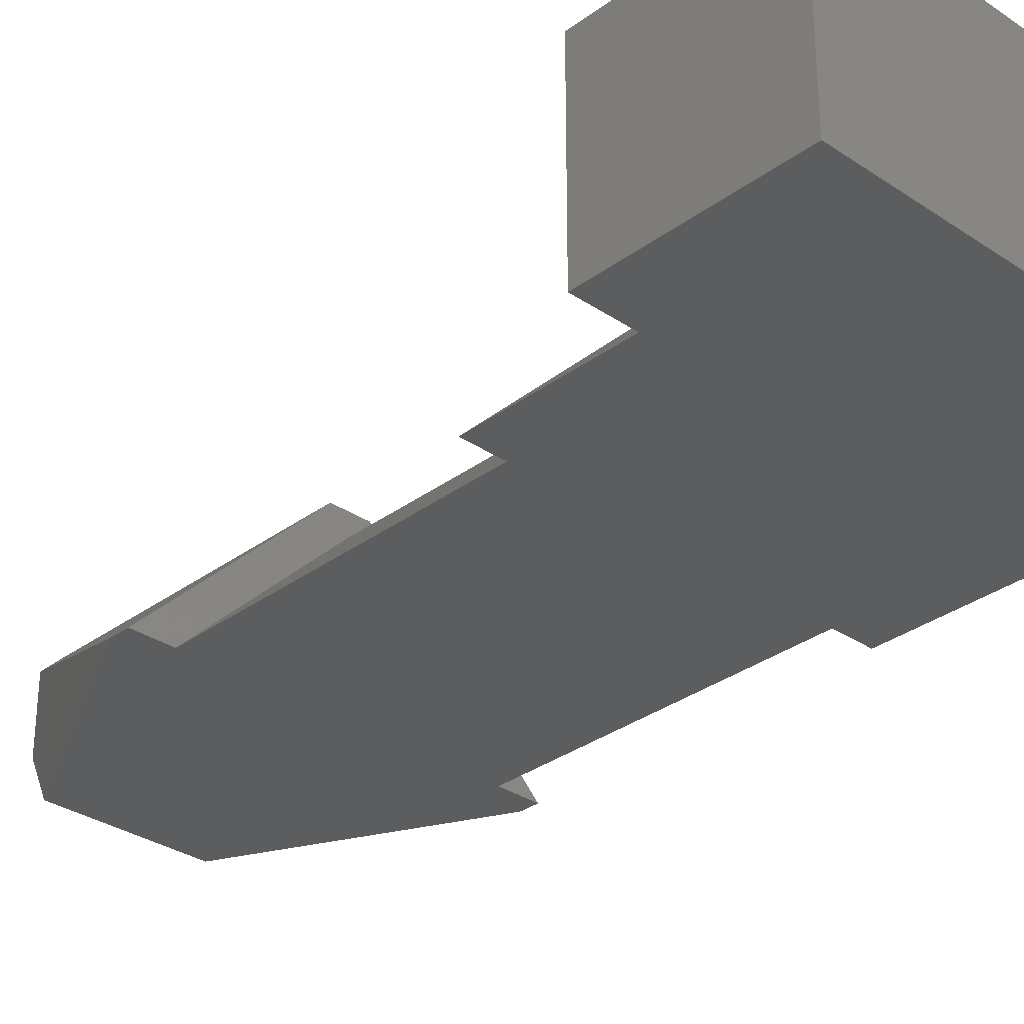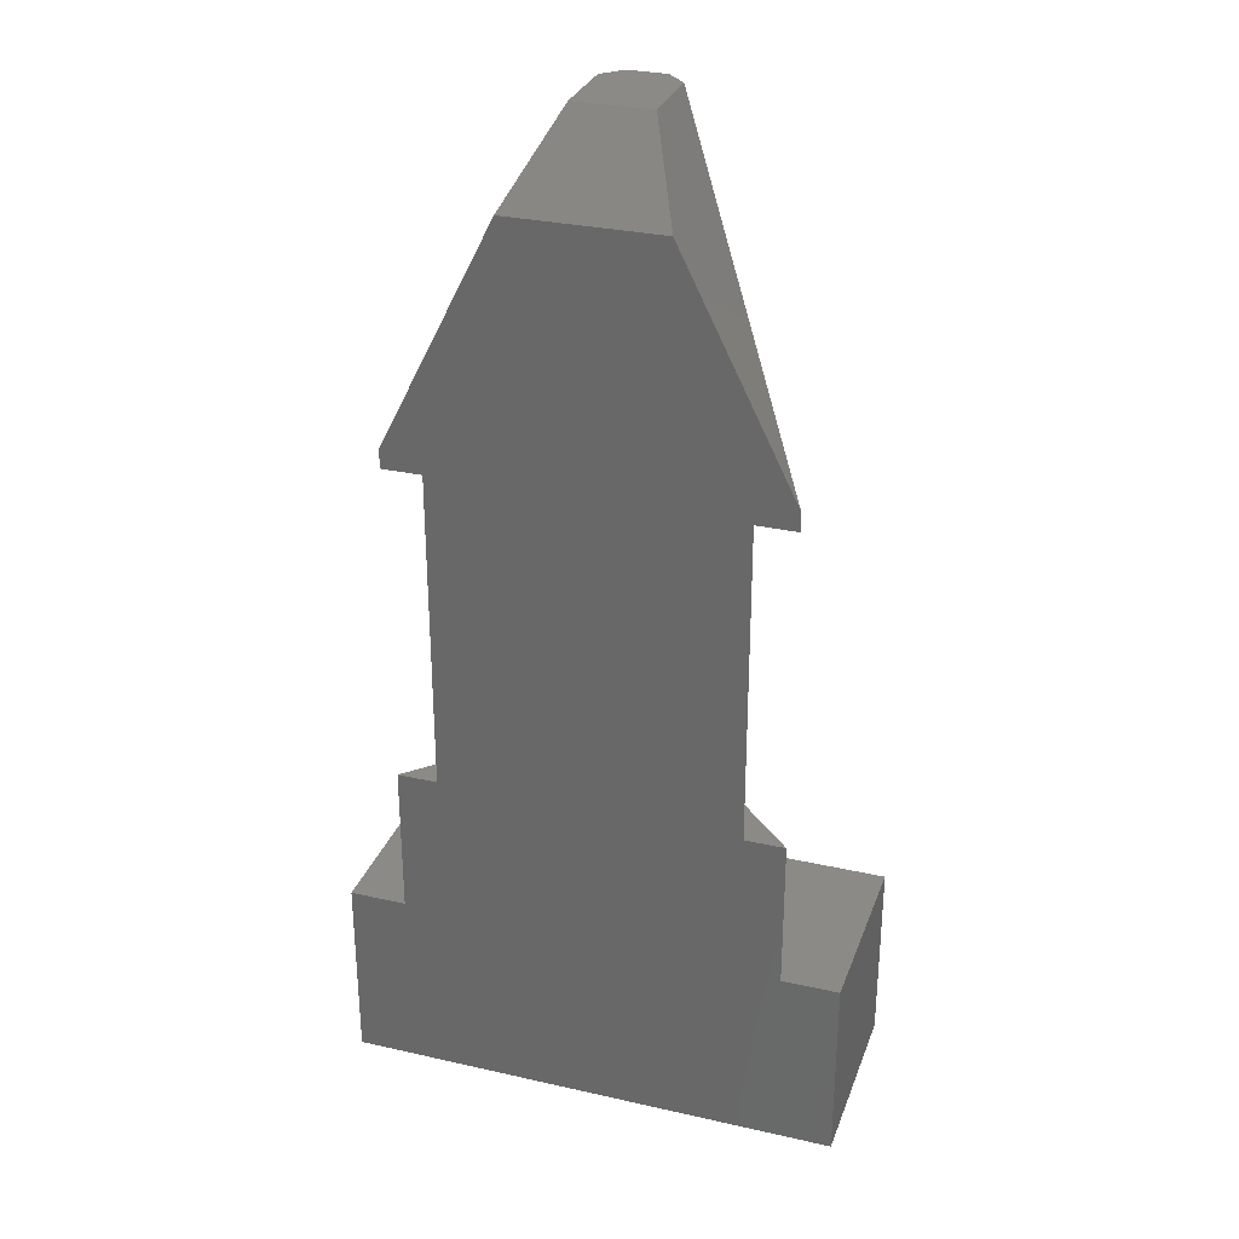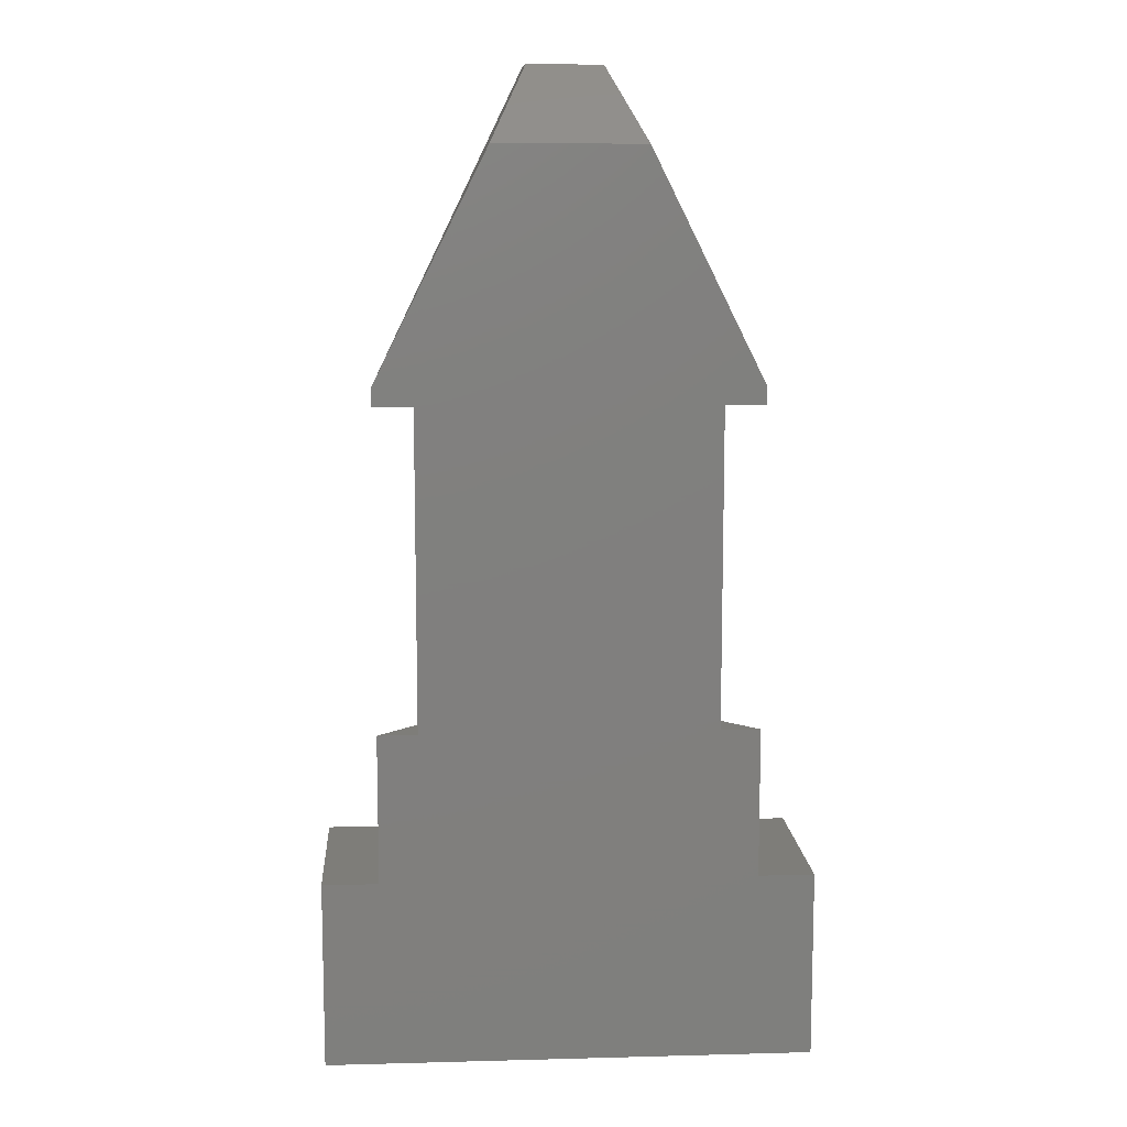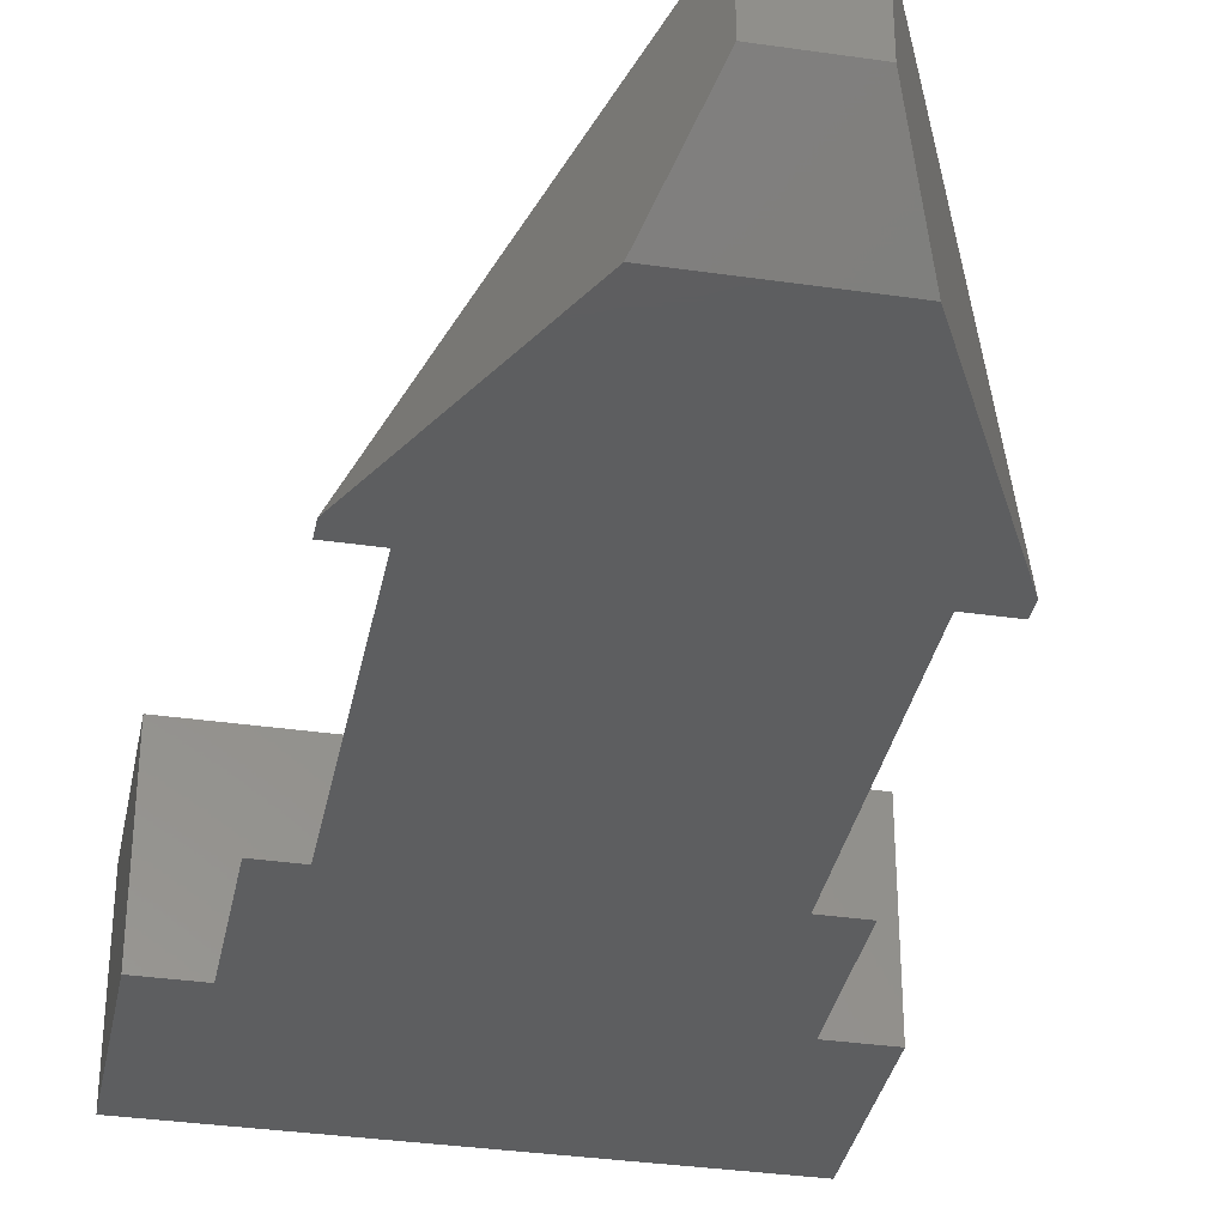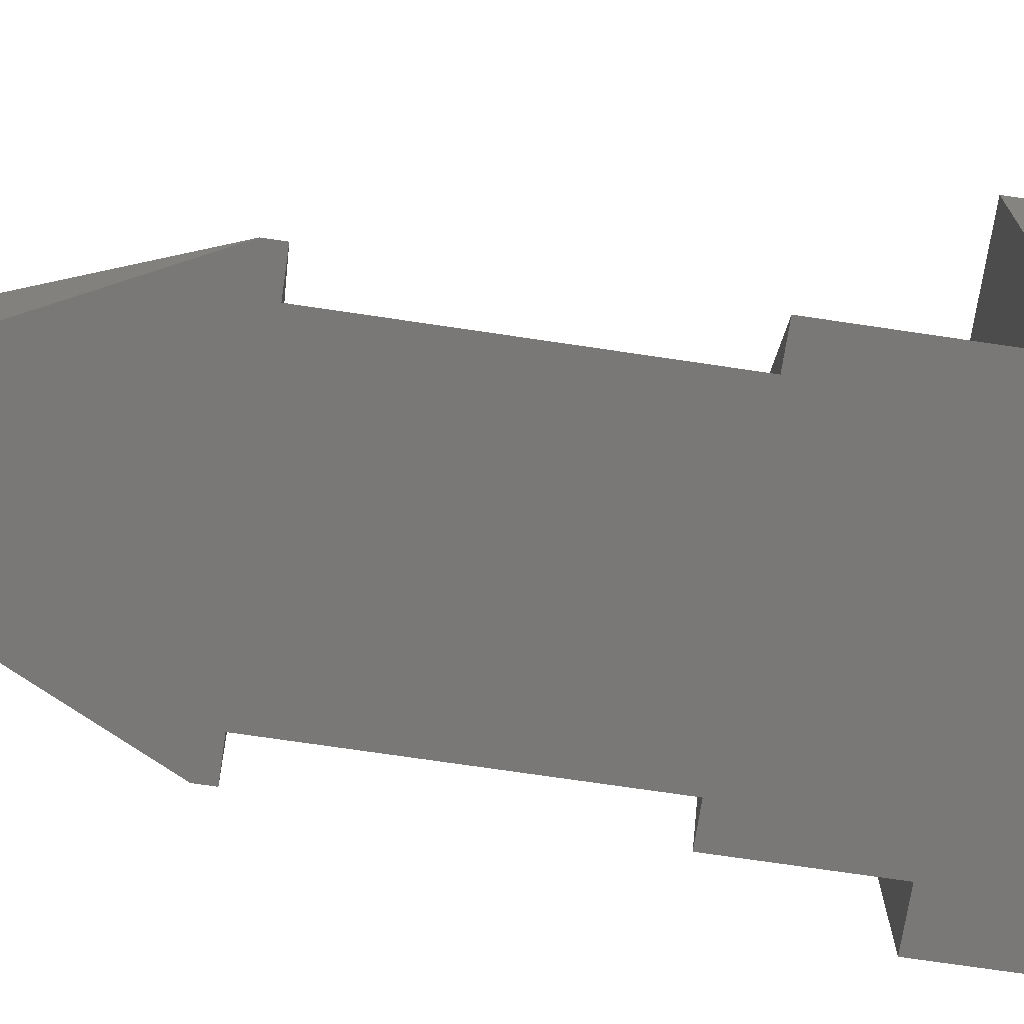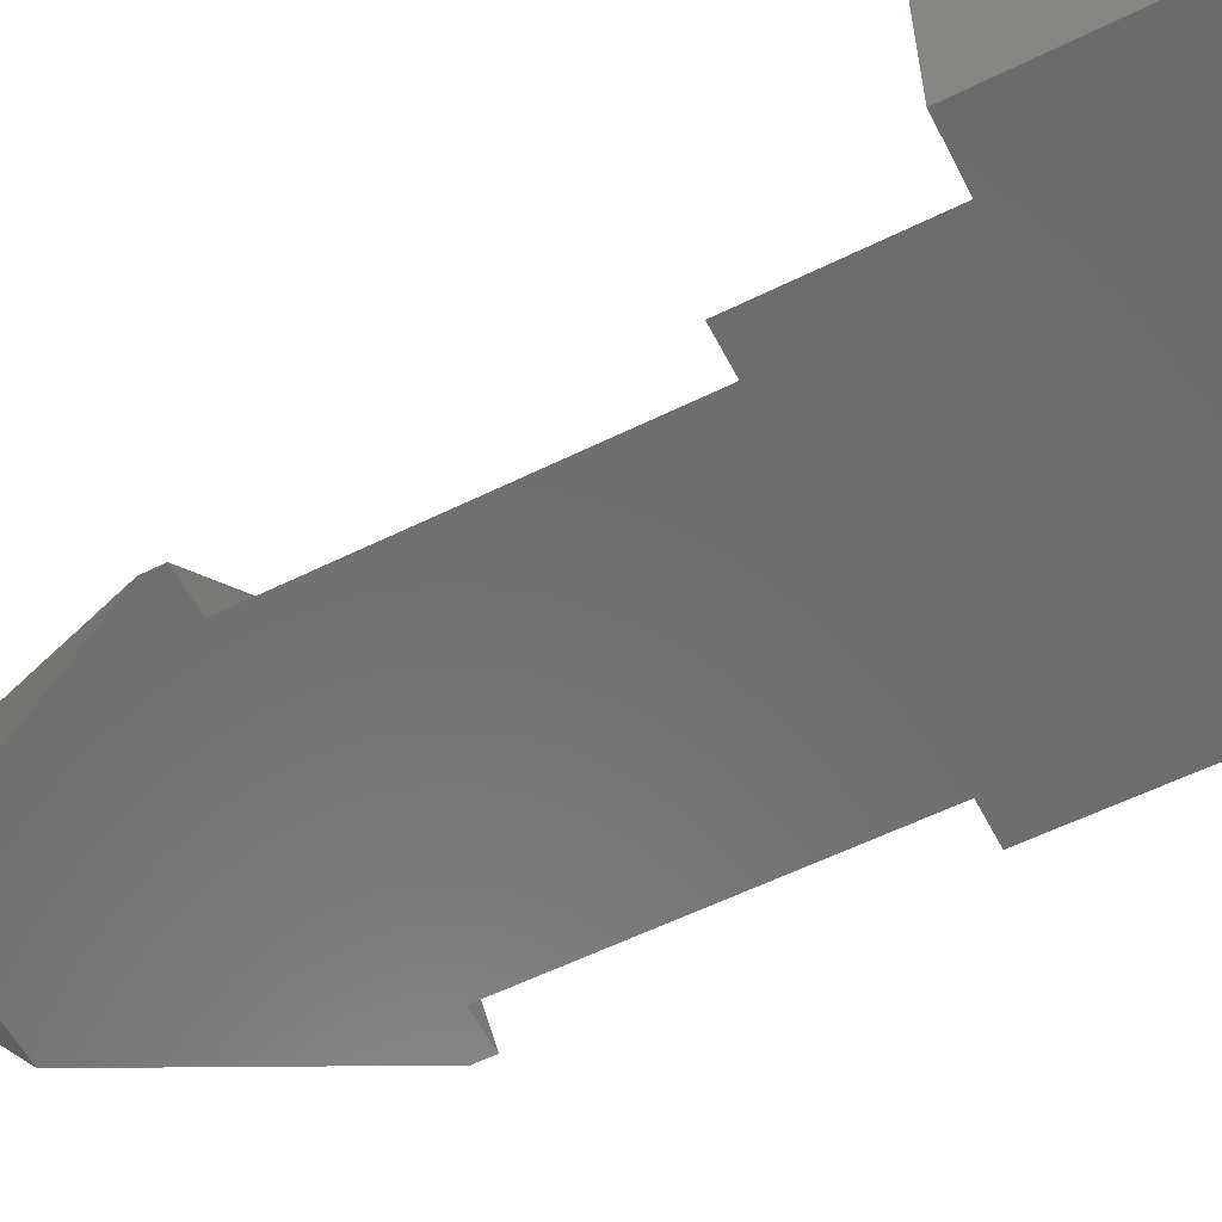
<metadata>
{"format":"stl","ext":"stl","renderer":"f3d","projection":"perspective","resolution":1024,"background":"white","views":[{"elev":-31.6,"azim":-43.7,"up":"+Z"},{"elev":30.2,"azim":-161.8,"up":"+Y"},{"elev":10.5,"azim":176.2,"up":"+Y"},{"elev":-34.6,"azim":169.0,"up":"+Z"},{"elev":-71.2,"azim":-98.5,"up":"+Z"},{"elev":-57.7,"azim":-62.9,"up":"+Z"}]}
</metadata>
<code>
# stl→obj: 36 verts, 68 faces
v -2 19 0
v -5 13 0
v -1 21 2
v -1 21 4
v 2 19 0
v 1 21 2
v 5 13 0
v 1 21 4
v 5 12.5 0
v 0.5 12.5 4.5
v 0.5 21 4.5
v 3.939 12.5 -5.551e-16
v 6.5 -5 0
v -6.5 -5 0
v 5 0 0
v 6.5 0 0
v 5 4 0
v 3.939 4 0
v -5 0 0
v -3.939 4 0
v -5 4 0
v -3.939 12.5 0
v -5 12.5 0
v -6.5 0 0
v -0.5 21 4.5
v -0.5 12.5 4.5
v 1.11e-15 12.5 3.939
v 1.388e-15 4 3.939
v -0.5 4 4.5
v -0.5 0 4.5
v 0.5 4 4.5
v 0.5 0 4.5
v 6.5 -5 5
v -6.5 -5 5
v -6.5 0 5
v 6.5 0 5
f 1 2 3
f 3 2 4
f 5 6 7
f 7 6 8
f 9 7 10
f 10 7 8
f 11 10 8
f 7 12 5
f 7 9 12
f 13 14 15
f 16 13 15
f 17 15 18
f 18 15 19
f 20 19 21
f 20 18 19
f 20 12 18
f 20 22 12
f 12 22 5
f 5 22 1
f 1 22 2
f 2 22 23
f 24 19 14
f 14 19 15
f 5 1 6
f 6 1 3
f 25 4 26
f 26 4 2
f 23 26 2
f 27 22 28
f 28 22 20
f 23 22 26
f 26 22 27
f 10 27 12
f 9 10 12
f 27 10 26
f 28 18 27
f 27 18 12
f 29 21 30
f 30 21 19
f 17 18 31
f 31 18 28
f 29 28 20
f 21 29 20
f 28 29 31
f 31 29 32
f 32 29 30
f 26 10 25
f 25 10 11
f 17 31 15
f 15 31 32
f 33 34 13
f 13 34 14
f 34 35 14
f 14 35 24
f 19 35 30
f 19 24 35
f 35 36 30
f 30 36 32
f 32 36 15
f 15 36 16
f 36 33 16
f 16 33 13
f 34 33 35
f 35 33 36
f 6 3 8
f 8 3 11
f 11 3 25
f 25 3 4

</code>
